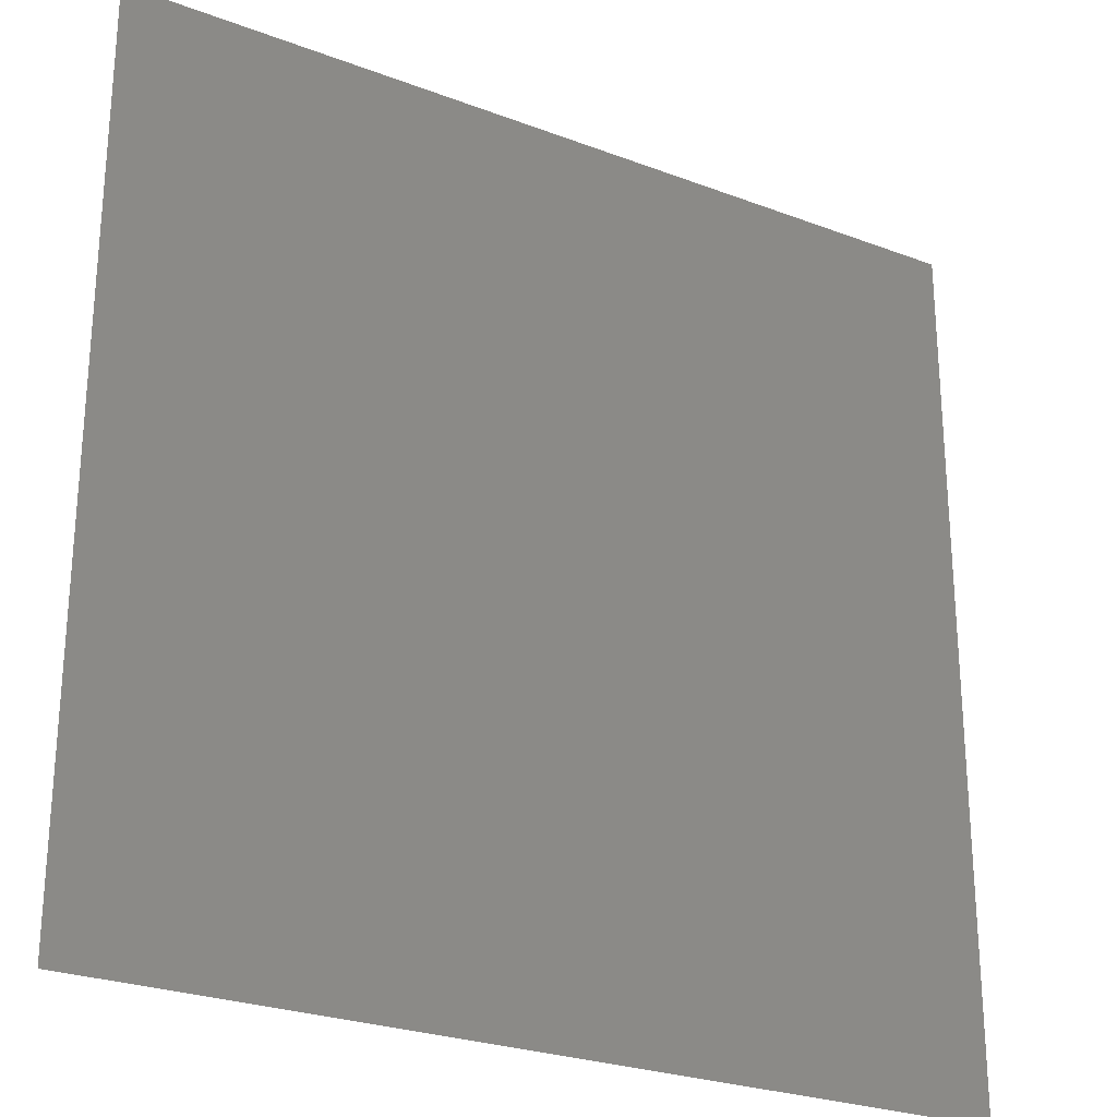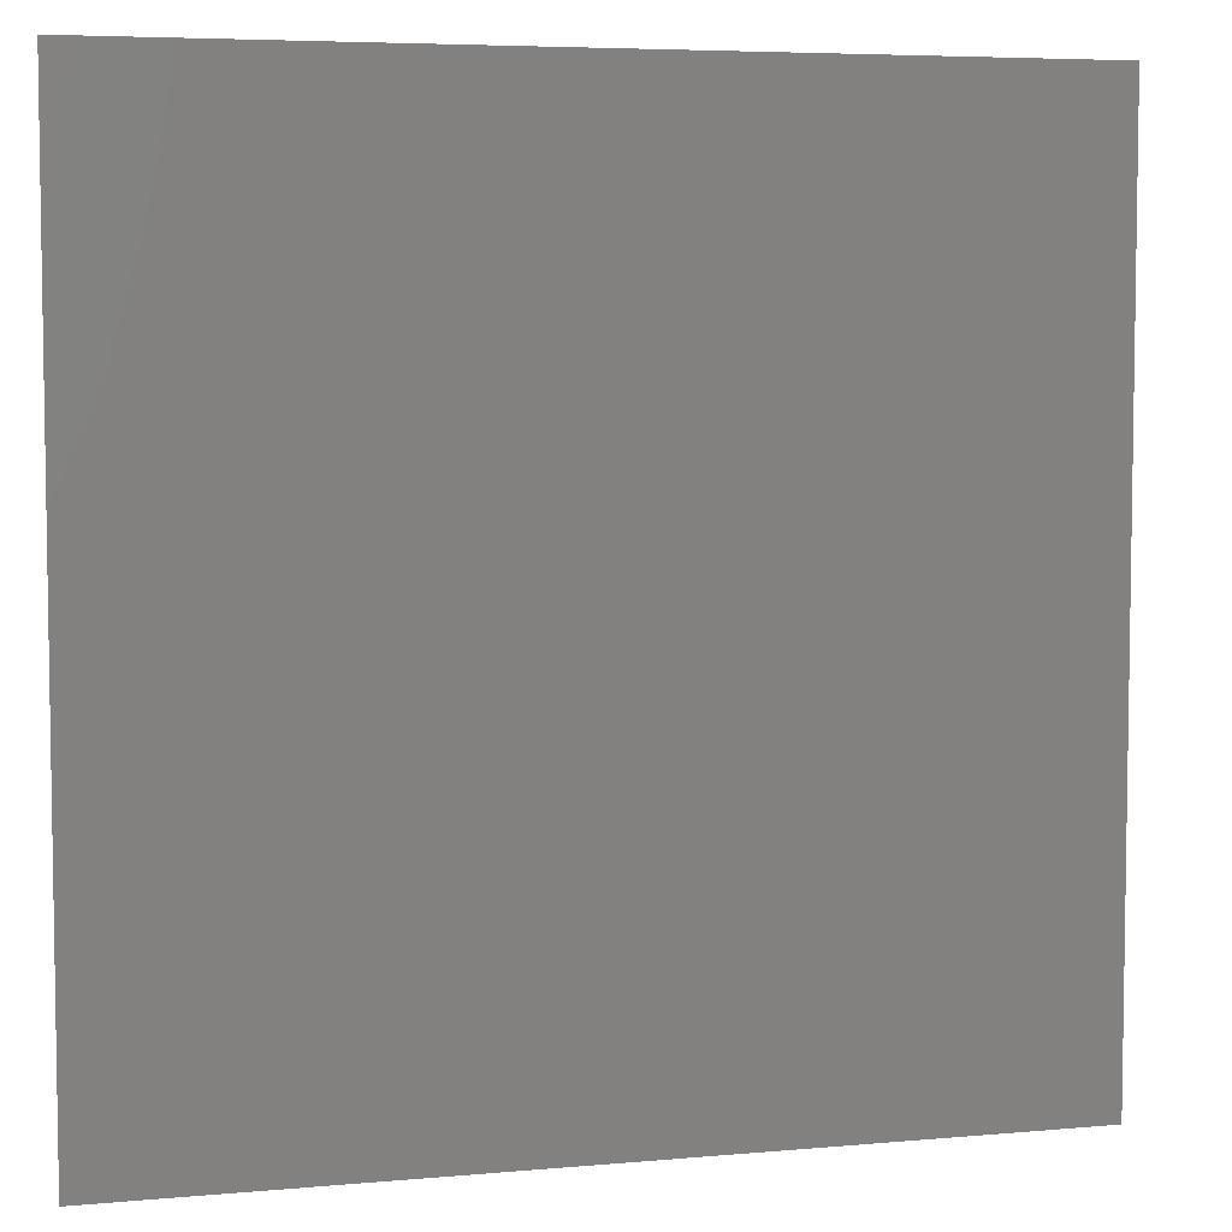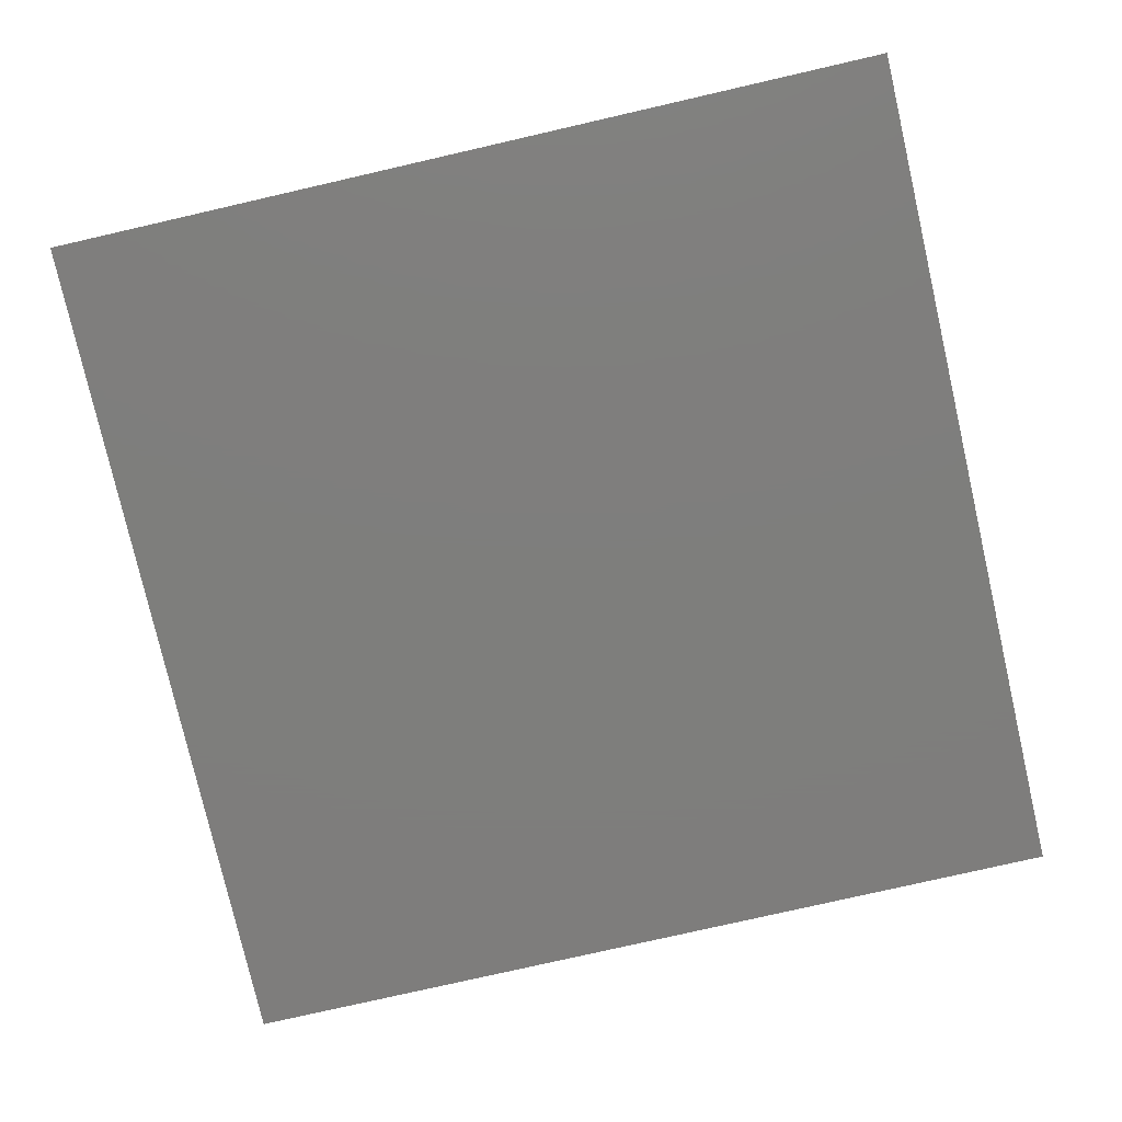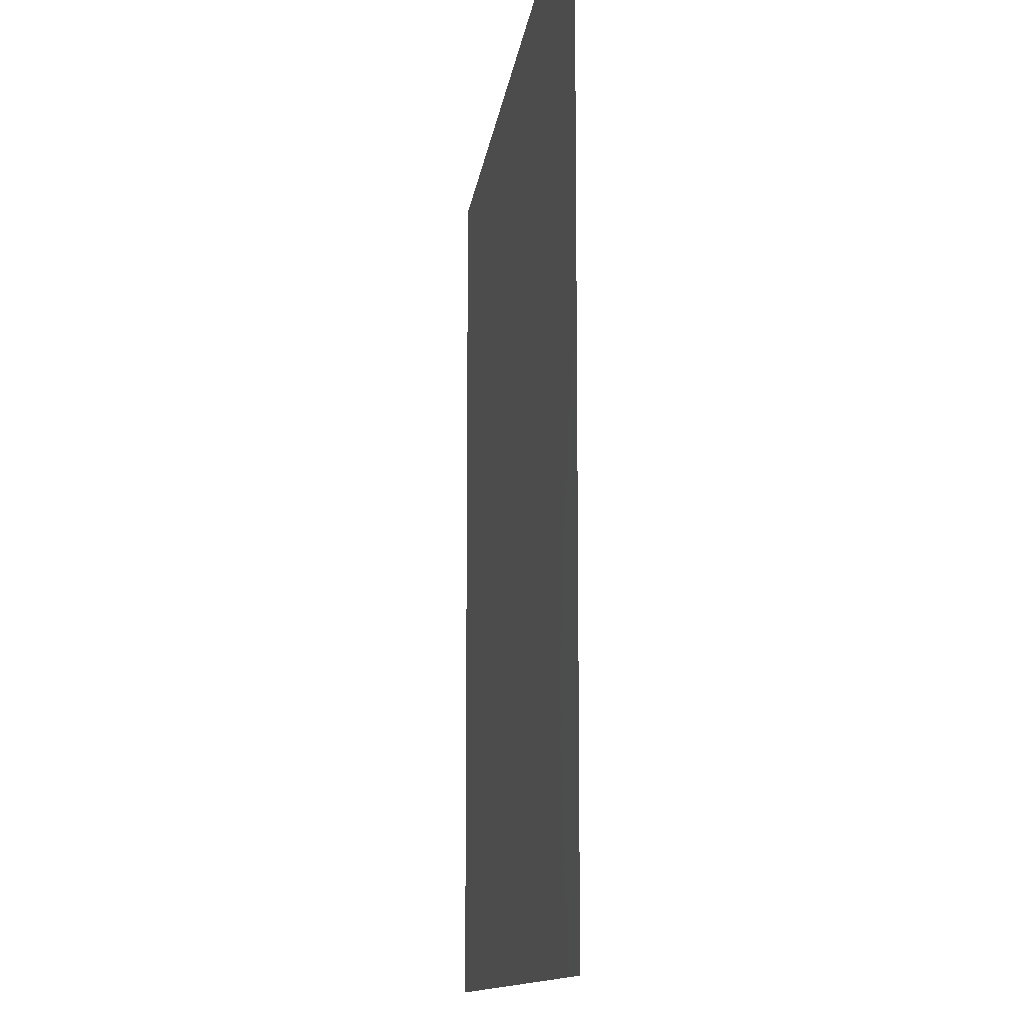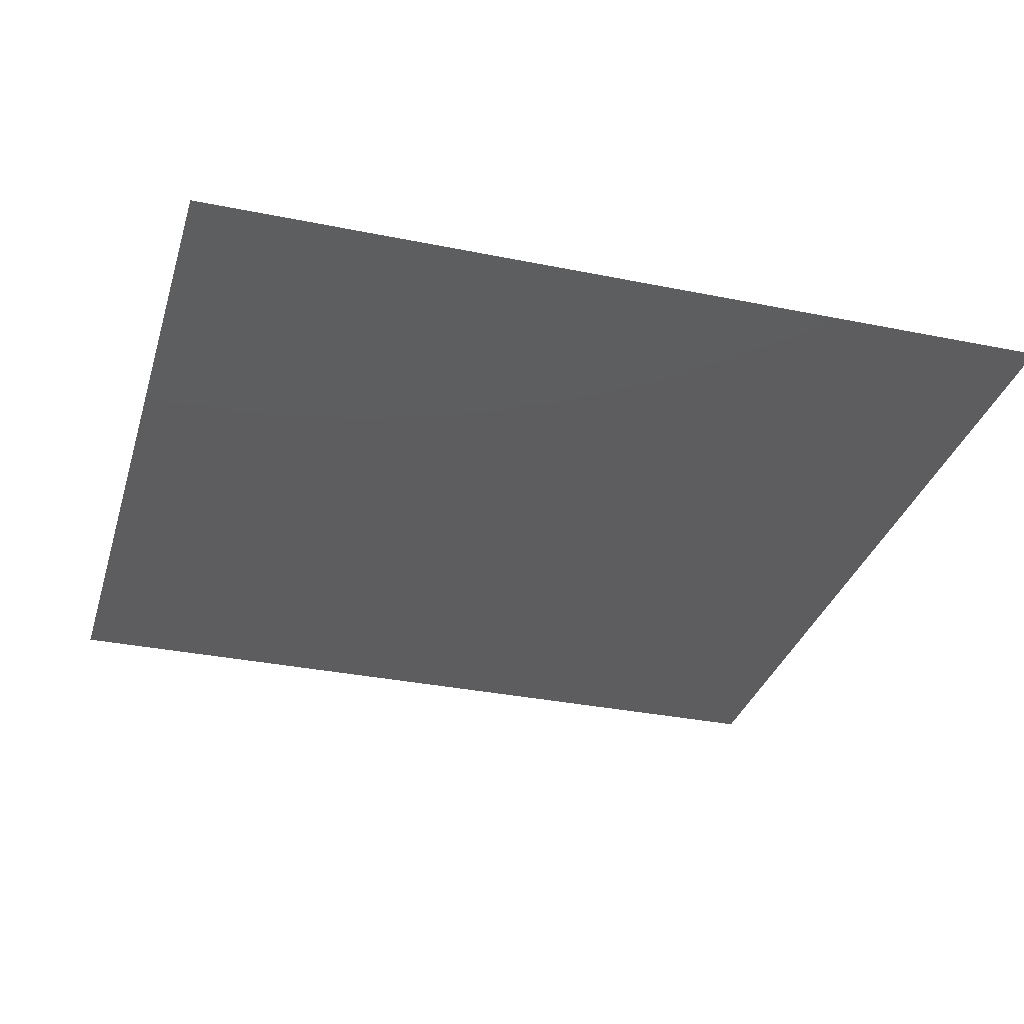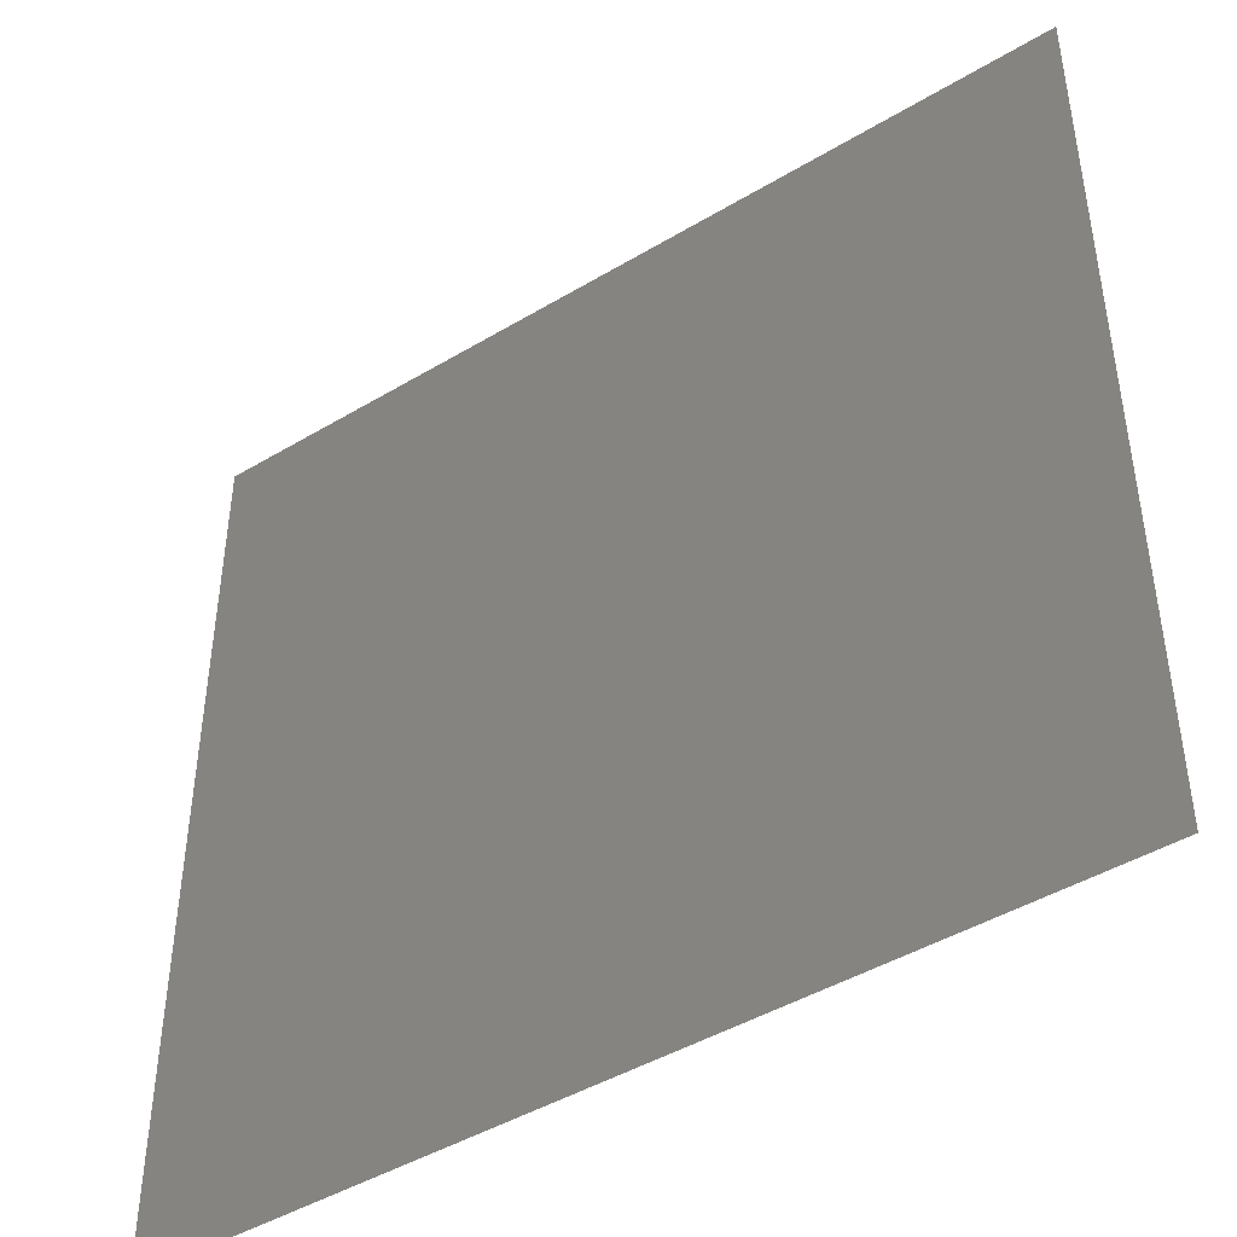
<metadata>
{"format":"stl","ext":"stl","renderer":"f3d","projection":"perspective","resolution":1024,"background":"white","views":[{"elev":-25.9,"azim":148.9,"up":"+Z"},{"elev":5.7,"azim":164.4,"up":"+Z"},{"elev":-77.8,"azim":-77.1,"up":"+Y"},{"elev":-11.5,"azim":83.4,"up":"+Z"},{"elev":-32.8,"azim":-15.8,"up":"+Y"},{"elev":-45.0,"azim":-145.2,"up":"+Z"}]}
</metadata>
<code>
# stl→obj: 4 verts, 2 faces
v -1 7.008 -1
v -1 7.008 1
v 1 7.008 1
v 1 7.008 -1
f 1 2 3
f 1 3 4

</code>
